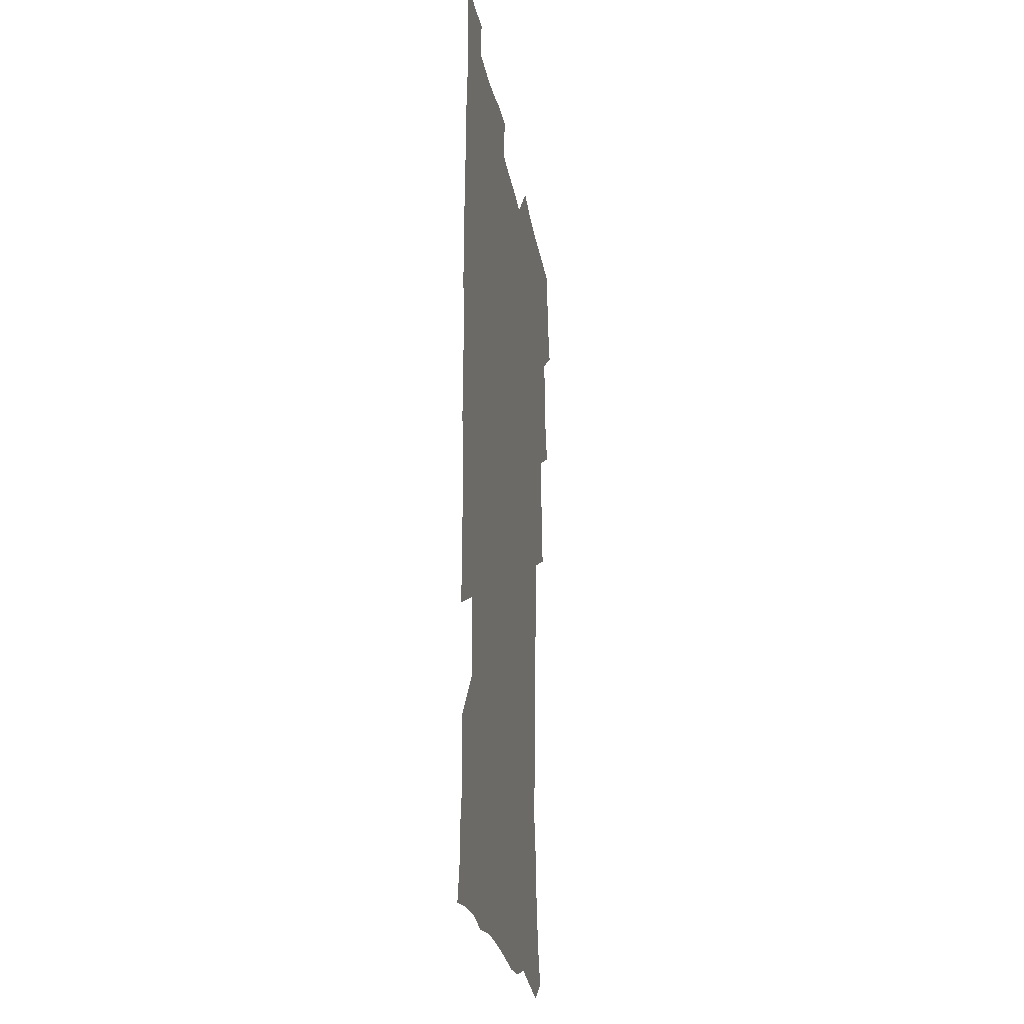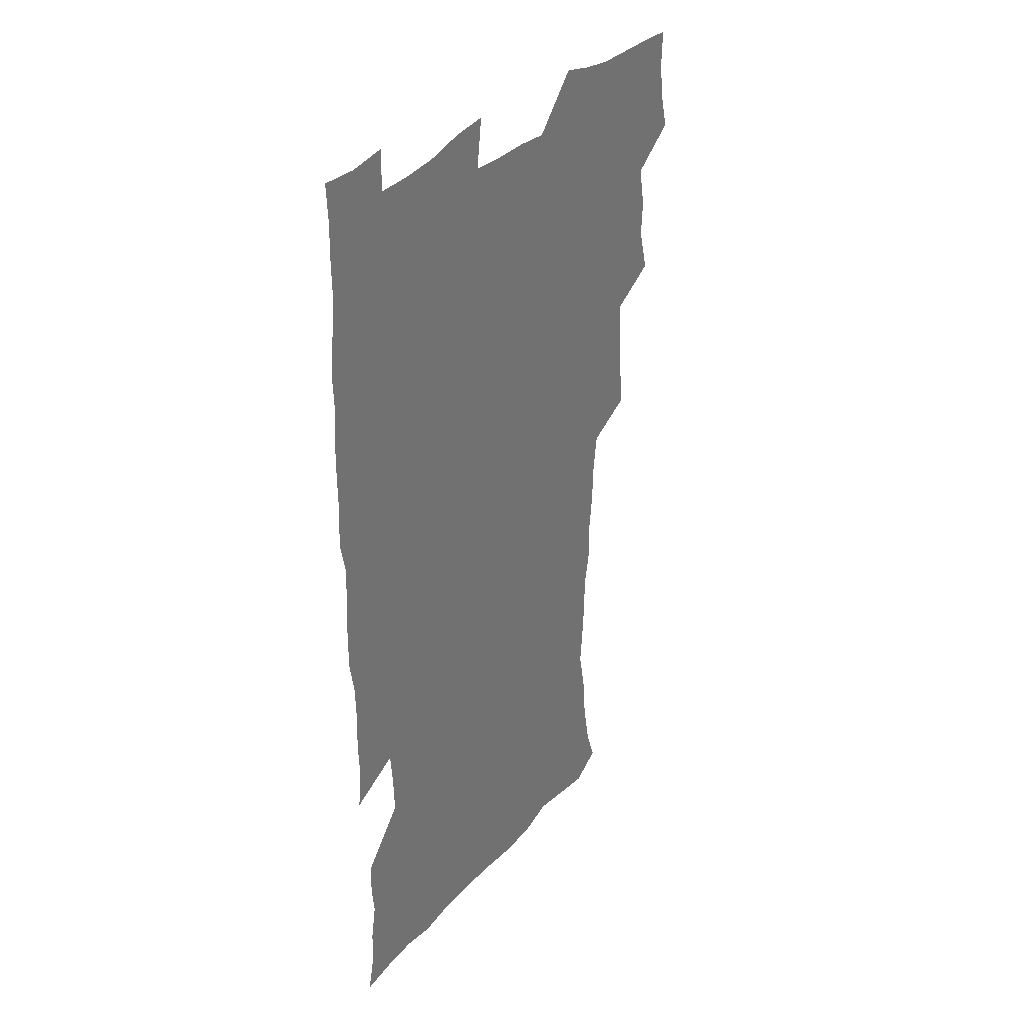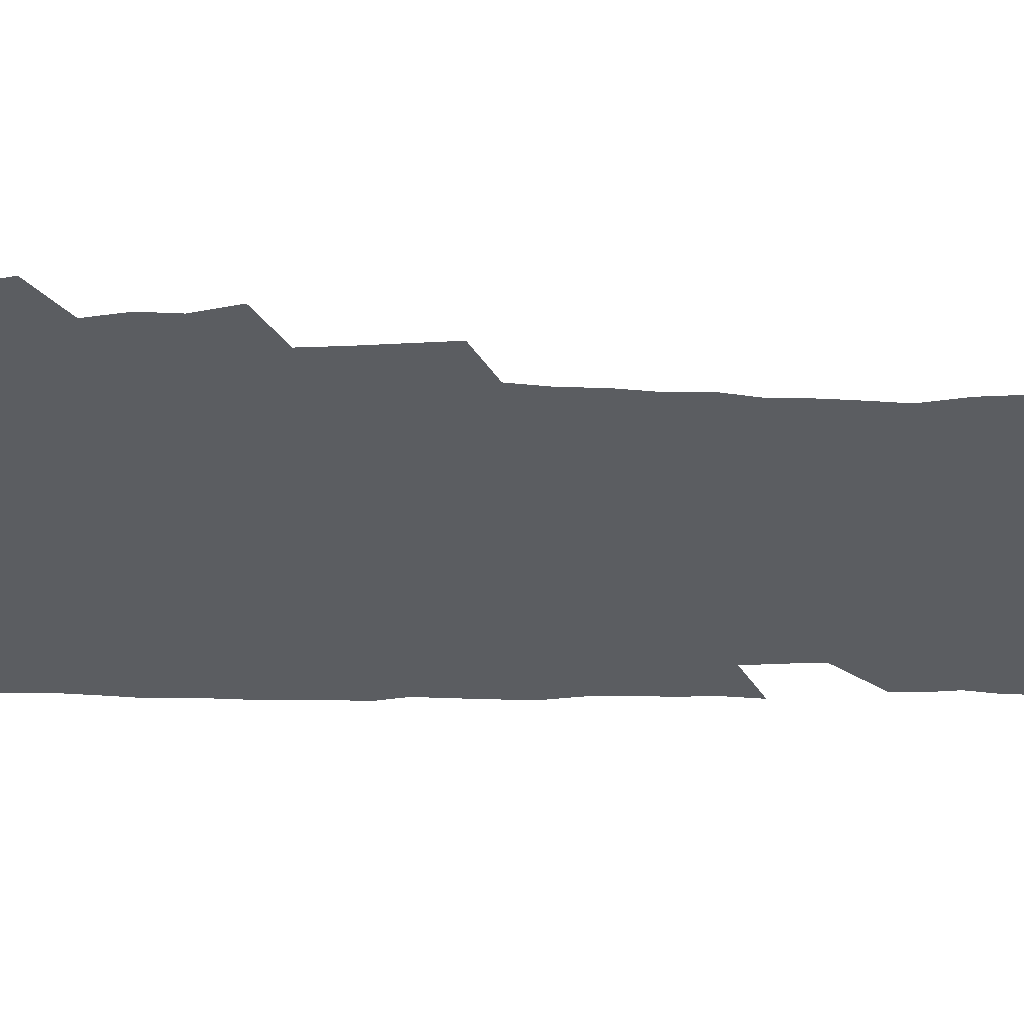
<metadata>
{"format":"obj","ext":"obj","renderer":"f3d","projection":"perspective","resolution":1024,"background":"white","views":[{"elev":-25.5,"azim":99.8,"up":"+Y"},{"elev":34.9,"azim":125.8,"up":"+Y"},{"elev":-35.5,"azim":-90.5,"up":"+Z"}]}
</metadata>
<code>
v 475.2 523.8 0
v 479.2 539.3 0
v 481 554.2 0
v 480.5 569.2 0
v 487.4 458 0
v 492.2 476.3 0
v 491.4 491.8 0
v 494.6 508.6 0
v 495.3 523.9 0
v 497.5 539 0
v 496.9 554 0
v 495.5 570 0
v 504.2 393.2 0
v 505.6 410.8 0
v 507 428.2 0
v 508 445.5 0
v 509.3 462.3 0
v 510.4 478.4 0
v 511.2 494 0
v 510.6 508.9 0
v 514 524.5 0
v 513.2 539.1 0
v 512.2 554 0
v 510.5 570.4 0
v 519.7 182 0
v 524.6 196.1 0
v 527.1 209 0
v 529.3 223 0
v 530.3 237 0
v 533.8 255.1 0
v 532.6 269.2 0
v 531.6 284.5 0
v 531.4 301.5 0
v 528.7 315.9 0
v 528.8 333.2 0
v 527 348.9 0
v 526.4 366.4 0
v 524.4 382.3 0
v 525.2 400.1 0
v 526.5 417.3 0
v 526.3 433 0
v 527.6 449.5 0
v 527.1 464.5 0
v 528.7 480.4 0
v 529.5 495.3 0
v 528.3 509.9 0
v 528.9 524.5 0
v 528.3 539.3 0
v 526.9 554.5 0
v 525.3 570.7 0
v 532.6 173.3 0
v 540.1 189.6 0
v 541.4 202 0
v 544 216.6 0
v 548.7 234.7 0
v 549 249.3 0
v 549.6 264.6 0
v 547.8 278 0
v 547.2 293.2 0
v 547.3 310 0
v 546.7 326 0
v 545.9 341.7 0
v 544 356.3 0
v 544.8 373.8 0
v 542.7 388.2 0
v 542.5 404.2 0
v 543.1 420.5 0
v 542.7 435.5 0
v 543 450.9 0
v 544.2 466.6 0
v 543.8 481 0
v 544.9 496 0
v 546 510.3 0
v 545 524.4 0
v 543.3 539.7 0
v 541.2 556.3 0
v 539.4 572.8 0
v 547.5 175.3 0
v 553 190.5 0
v 557.7 207.3 0
v 562 225.4 0
v 563.1 240.4 0
v 564.7 257.1 0
v 564.4 271.3 0
v 563.5 285.4 0
v 561.9 299.1 0
v 561.6 314.9 0
v 561.4 330.9 0
v 560 345.2 0
v 560.4 362.2 0
v 559.8 377.2 0
v 558.3 391.4 0
v 558.2 407 0
v 558.6 422.5 0
v 559.2 438.1 0
v 559.6 453.1 0
v 559.5 467.6 0
v 559.9 482.3 0
v 560.1 496.5 0
v 560.2 510.5 0
v 559.4 524.6 0
v 558.4 539.5 0
v 557.1 554.8 0
v 553.1 576.2 0
v 564.9 178.1 0
v 569.3 193.9 0
v 574.7 213.7 0
v 576.8 230.3 0
v 577.2 244.7 0
v 577.6 259.8 0
v 577.2 273.9 0
v 576.9 288.7 0
v 575.4 302 0
v 576.3 320 0
v 575.5 334.3 0
v 574.1 348 0
v 575 365.5 0
v 573.4 378.9 0
v 574.8 395.8 0
v 574.5 410.3 0
v 574 424.4 0
v 574.1 439.4 0
v 574.4 454.1 0
v 573.3 467.8 0
v 574.2 482.7 0
v 574.7 497 0
v 574.3 510.9 0
v 573.4 525.3 0
v 573.5 539 0
v 571.8 554.5 0
v 578.2 173.3 0
v 585 196.5 0
v 588.5 215.3 0
v 589.5 230.9 0
v 590.1 246.2 0
v 590.3 261 0
v 590.6 276.9 0
v 589.8 290.5 0
v 589.3 305.2 0
v 589.4 321.1 0
v 589 336.1 0
v 588.9 351.8 0
v 588.8 367.1 0
v 588.6 382.1 0
v 588.5 396.6 0
v 587.9 410.2 0
v 588.5 426 0
v 587.9 439.7 0
v 588.5 454.8 0
v 588.2 468.8 0
v 588.4 482.9 0
v 588.7 497 0
v 588.7 511 0
v 588.2 525.3 0
v 587.5 539.8 0
v 586.2 555.7 0
v 594.3 171.8 0
v 598.9 194 0
v 602.6 218.4 0
v 603.3 233.9 0
v 603.5 248.8 0
v 603.4 262.8 0
v 603.4 277.4 0
v 603.4 293.2 0
v 603.3 308.9 0
v 602.9 322.8 0
v 602.9 338.8 0
v 602.8 353.8 0
v 602.6 368.5 0
v 602.4 382.9 0
v 602.4 397.5 0
v 602.4 412.1 0
v 602.5 426.8 0
v 602.9 441.7 0
v 602.7 455.4 0
v 602.9 469.6 0
v 602.9 483.4 0
v 602.6 497.3 0
v 602.9 511.2 0
v 602.6 525.5 0
v 601.9 540.5 0
v 601.2 555.7 0
v 611.8 173.4 0
v 614.1 195.3 0
v 615.7 217.5 0
v 616.1 233.5 0
v 616.2 249.1 0
v 616.2 261.8 0
v 616.5 279.6 0
v 616.4 293.3 0
v 616.3 308.5 0
v 616.2 323.9 0
v 616.3 340.4 0
v 616.2 354.3 0
v 616 368.6 0
v 615.9 382.5 0
v 616 397.4 0
v 616.1 411.3 0
v 616.3 426.7 0
v 616.4 441.3 0
v 616.5 455.3 0
v 616.6 469.6 0
v 616.7 483.5 0
v 617.1 497.5 0
v 617 511.5 0
v 617 525.4 0
v 616.7 539.8 0
v 615.9 556.4 0
v 613.2 577.1 0
v 629 174.2 0
v 629.1 197 0
v 629.1 216.7 0
v 629.1 233.4 0
v 629.1 248.3 0
v 629.3 264.5 0
v 629.3 279.6 0
v 629.4 293.7 0
v 629.4 308 0
v 629.5 322.3 0
v 629.4 339.4 0
v 629.4 354.4 0
v 629.5 368.7 0
v 629.5 383.8 0
v 629.7 397.5 0
v 629.8 412 0
v 630.1 426.2 0
v 630.1 441.2 0
v 630.4 454.9 0
v 630.3 469.8 0
v 630.6 483.3 0
v 630.8 497.4 0
v 631.1 511.4 0
v 631.3 525.5 0
v 631.1 540.3 0
v 630.7 555.5 0
v 628.2 575.6 0
v 645.7 174 0
v 643.7 197 0
v 642.7 215.8 0
v 642.5 231.5 0
v 642.1 247.9 0
v 642.4 262.5 0
v 642.2 278.6 0
v 642.2 293.7 0
v 642.6 307.2 0
v 642.5 324.7 0
v 642.6 339 0
v 642.8 353.5 0
v 643 367.8 0
v 643.1 382.6 0
v 643.3 397 0
v 643.3 411.8 0
v 644.1 425.2 0
v 643.8 440.5 0
v 644.3 454.6 0
v 644.1 469.3 0
v 644.3 483.3 0
v 645.1 497.2 0
v 645.3 511.3 0
v 645.8 525.3 0
v 646.1 539.4 0
v 645.6 554.8 0
v 644.8 571.6 0
v 662.4 171.4 0
v 658.5 195 0
v 656.4 214.2 0
v 655.9 229.8 0
v 656.4 243.6 0
v 655.3 261.2 0
v 655.4 276.1 0
v 655.6 291.3 0
v 655.8 306.8 0
v 656.2 321.7 0
v 656.4 336.7 0
v 656.8 351.3 0
v 656.7 366.5 0
v 656.8 381.3 0
v 657.1 395.8 0
v 657.4 410.4 0
v 657.8 424.7 0
v 659.6 438.1 0
v 658.6 453.9 0
v 659.4 467.8 0
v 659 482.5 0
v 659 497 0
v 659 510.9 0
v 660.6 525.2 0
v 660.2 539.6 0
v 660.3 554.3 0
v 660 570.2 0
v 677.2 173.5 0
v 674.5 190.8 0
v 671.1 210.9 0
v 670.3 226.4 0
v 669.2 242.6 0
v 669 257.3 0
v 668.9 272.5 0
v 669.2 288.1 0
v 670.4 302.6 0
v 670.1 318.7 0
v 671.9 332 0
v 671 348.6 0
v 671.4 363.3 0
v 671.7 378.2 0
v 672.8 392.4 0
v 672.3 408 0
v 672.2 423.2 0
v 673.3 437.4 0
v 672.9 452.8 0
v 673.5 467 0
v 673.3 481.9 0
v 673.6 496.3 0
v 676.3 510.6 0
v 675.6 525.1 0
v 675 539.8 0
v 675 554.4 0
v 675 570.1 0
v 674.8 587.1 0
v 692.2 172.6 0
v 687.9 191.3 0
v 685.9 207.4 0
v 685.5 221.8 0
v 683.7 238.2 0
v 682.4 253.5 0
v 683.1 266.6 0
v 683.7 282.3 0
v 685 298.1 0
v 685.1 314.1 0
v 685.6 329.3 0
v 685.9 344.6 0
v 686.6 359.4 0
v 687.1 374.4 0
v 688.6 388.7 0
v 688.3 404.4 0
v 688.3 419.8 0
v 689.3 434.6 0
v 688.9 450.1 0
v 688.8 465.2 0
v 690.4 479.6 0
v 689.7 494.9 0
v 691.4 509.5 0
v 690.3 525.2 0
v 690 539.9 0
v 689.6 554.3 0
v 690.1 569.3 0
v 690.6 584.7 0
v 707.4 170.2 0
v 703.6 187.4 0
v 703.5 201.1 0
v 700.8 217 0
v 702.2 229.5 0
v 702 243.5 0
v 707.2 286.4 0
v 705.5 304 0
v 706.2 319.5 0
v 705.6 335.9 0
v 706.1 351.4 0
v 708.5 365.7 0
v 708.5 381.4 0
v 707.9 397.7 0
v 707.1 414.2 0
v 710.1 428.6 0
v 709.2 444.9 0
v 709.4 460.6 0
v 709.3 476.2 0
v 708.2 492.2 0
v 708.9 507.4 0
v 707.1 523.8 0
v 705.7 539.7 0
v 705.9 554.7 0
v 705.6 569.6 0
v 706.4 585.6 0
f 8 9 1
f 1 9 2
f 9 10 2
f 2 10 3
f 10 11 3
f 3 11 4
f 11 12 4
f 16 17 5
f 5 17 6
f 17 18 6
f 6 18 7
f 18 19 7
f 7 19 8
f 19 20 8
f 8 20 9
f 20 21 9
f 9 21 10
f 21 22 10
f 10 22 11
f 22 23 11
f 11 23 12
f 23 24 12
f 38 39 13
f 13 39 14
f 39 40 14
f 14 40 15
f 40 41 15
f 15 41 16
f 41 42 16
f 16 42 17
f 42 43 17
f 17 43 18
f 43 44 18
f 18 44 19
f 44 45 19
f 19 45 20
f 45 46 20
f 20 46 21
f 46 47 21
f 21 47 22
f 47 48 22
f 22 48 23
f 48 49 23
f 23 49 24
f 49 50 24
f 51 52 25
f 25 52 26
f 52 53 26
f 26 53 27
f 53 54 27
f 27 54 28
f 54 55 28
f 28 55 29
f 55 56 29
f 29 56 30
f 56 57 30
f 30 57 31
f 57 58 31
f 31 58 32
f 58 59 32
f 32 59 33
f 59 60 33
f 33 60 34
f 60 61 34
f 34 61 35
f 61 62 35
f 35 62 36
f 62 63 36
f 36 63 37
f 63 64 37
f 37 64 38
f 64 65 38
f 38 65 39
f 65 66 39
f 39 66 40
f 66 67 40
f 40 67 41
f 67 68 41
f 41 68 42
f 68 69 42
f 42 69 43
f 69 70 43
f 43 70 44
f 70 71 44
f 44 71 45
f 71 72 45
f 45 72 46
f 72 73 46
f 46 73 47
f 73 74 47
f 47 74 48
f 74 75 48
f 48 75 49
f 75 76 49
f 49 76 50
f 76 77 50
f 51 78 52
f 78 79 52
f 52 79 53
f 79 80 53
f 53 80 54
f 80 81 54
f 54 81 55
f 81 82 55
f 55 82 56
f 82 83 56
f 56 83 57
f 83 84 57
f 57 84 58
f 84 85 58
f 58 85 59
f 85 86 59
f 59 86 60
f 86 87 60
f 60 87 61
f 87 88 61
f 61 88 62
f 88 89 62
f 62 89 63
f 89 90 63
f 63 90 64
f 90 91 64
f 64 91 65
f 91 92 65
f 65 92 66
f 92 93 66
f 66 93 67
f 93 94 67
f 67 94 68
f 94 95 68
f 68 95 69
f 95 96 69
f 69 96 70
f 96 97 70
f 70 97 71
f 97 98 71
f 71 98 72
f 98 99 72
f 72 99 73
f 99 100 73
f 73 100 74
f 100 101 74
f 74 101 75
f 101 102 75
f 75 102 76
f 102 103 76
f 76 103 77
f 103 104 77
f 78 105 79
f 105 106 79
f 79 106 80
f 106 107 80
f 80 107 81
f 107 108 81
f 81 108 82
f 108 109 82
f 82 109 83
f 109 110 83
f 83 110 84
f 110 111 84
f 84 111 85
f 111 112 85
f 85 112 86
f 112 113 86
f 86 113 87
f 113 114 87
f 87 114 88
f 114 115 88
f 88 115 89
f 115 116 89
f 89 116 90
f 116 117 90
f 90 117 91
f 117 118 91
f 91 118 92
f 118 119 92
f 92 119 93
f 119 120 93
f 93 120 94
f 120 121 94
f 94 121 95
f 121 122 95
f 95 122 96
f 122 123 96
f 96 123 97
f 123 124 97
f 97 124 98
f 124 125 98
f 98 125 99
f 125 126 99
f 99 126 100
f 126 127 100
f 100 127 101
f 127 128 101
f 101 128 102
f 128 129 102
f 102 129 103
f 129 130 103
f 103 130 104
f 105 131 106
f 131 132 106
f 106 132 107
f 132 133 107
f 107 133 108
f 133 134 108
f 108 134 109
f 134 135 109
f 109 135 110
f 135 136 110
f 110 136 111
f 136 137 111
f 111 137 112
f 137 138 112
f 112 138 113
f 138 139 113
f 113 139 114
f 139 140 114
f 114 140 115
f 140 141 115
f 115 141 116
f 141 142 116
f 116 142 117
f 142 143 117
f 117 143 118
f 143 144 118
f 118 144 119
f 144 145 119
f 119 145 120
f 145 146 120
f 120 146 121
f 146 147 121
f 121 147 122
f 147 148 122
f 122 148 123
f 148 149 123
f 123 149 124
f 149 150 124
f 124 150 125
f 150 151 125
f 125 151 126
f 151 152 126
f 126 152 127
f 152 153 127
f 127 153 128
f 153 154 128
f 128 154 129
f 154 155 129
f 129 155 130
f 155 156 130
f 131 157 132
f 157 158 132
f 132 158 133
f 158 159 133
f 133 159 134
f 159 160 134
f 134 160 135
f 160 161 135
f 135 161 136
f 161 162 136
f 136 162 137
f 162 163 137
f 137 163 138
f 163 164 138
f 138 164 139
f 164 165 139
f 139 165 140
f 165 166 140
f 140 166 141
f 166 167 141
f 141 167 142
f 167 168 142
f 142 168 143
f 168 169 143
f 143 169 144
f 169 170 144
f 144 170 145
f 170 171 145
f 145 171 146
f 171 172 146
f 146 172 147
f 172 173 147
f 147 173 148
f 173 174 148
f 148 174 149
f 174 175 149
f 149 175 150
f 175 176 150
f 150 176 151
f 176 177 151
f 151 177 152
f 177 178 152
f 152 178 153
f 178 179 153
f 153 179 154
f 179 180 154
f 154 180 155
f 180 181 155
f 155 181 156
f 181 182 156
f 157 183 158
f 183 184 158
f 158 184 159
f 184 185 159
f 159 185 160
f 185 186 160
f 160 186 161
f 186 187 161
f 161 187 162
f 187 188 162
f 162 188 163
f 188 189 163
f 163 189 164
f 189 190 164
f 164 190 165
f 190 191 165
f 165 191 166
f 191 192 166
f 166 192 167
f 192 193 167
f 167 193 168
f 193 194 168
f 168 194 169
f 194 195 169
f 169 195 170
f 195 196 170
f 170 196 171
f 196 197 171
f 171 197 172
f 197 198 172
f 172 198 173
f 198 199 173
f 173 199 174
f 199 200 174
f 174 200 175
f 200 201 175
f 175 201 176
f 201 202 176
f 176 202 177
f 202 203 177
f 177 203 178
f 203 204 178
f 178 204 179
f 204 205 179
f 179 205 180
f 205 206 180
f 180 206 181
f 206 207 181
f 181 207 182
f 207 208 182
f 183 210 184
f 210 211 184
f 184 211 185
f 211 212 185
f 185 212 186
f 212 213 186
f 186 213 187
f 213 214 187
f 187 214 188
f 214 215 188
f 188 215 189
f 215 216 189
f 189 216 190
f 216 217 190
f 190 217 191
f 217 218 191
f 191 218 192
f 218 219 192
f 192 219 193
f 219 220 193
f 193 220 194
f 220 221 194
f 194 221 195
f 221 222 195
f 195 222 196
f 222 223 196
f 196 223 197
f 223 224 197
f 197 224 198
f 224 225 198
f 198 225 199
f 225 226 199
f 199 226 200
f 226 227 200
f 200 227 201
f 227 228 201
f 201 228 202
f 228 229 202
f 202 229 203
f 229 230 203
f 203 230 204
f 230 231 204
f 204 231 205
f 231 232 205
f 205 232 206
f 232 233 206
f 206 233 207
f 233 234 207
f 207 234 208
f 234 235 208
f 208 235 209
f 235 236 209
f 210 237 211
f 237 238 211
f 211 238 212
f 238 239 212
f 212 239 213
f 239 240 213
f 213 240 214
f 240 241 214
f 214 241 215
f 241 242 215
f 215 242 216
f 242 243 216
f 216 243 217
f 243 244 217
f 217 244 218
f 244 245 218
f 218 245 219
f 245 246 219
f 219 246 220
f 246 247 220
f 220 247 221
f 247 248 221
f 221 248 222
f 248 249 222
f 222 249 223
f 249 250 223
f 223 250 224
f 250 251 224
f 224 251 225
f 251 252 225
f 225 252 226
f 252 253 226
f 226 253 227
f 253 254 227
f 227 254 228
f 254 255 228
f 228 255 229
f 255 256 229
f 229 256 230
f 256 257 230
f 230 257 231
f 257 258 231
f 231 258 232
f 258 259 232
f 232 259 233
f 259 260 233
f 233 260 234
f 260 261 234
f 234 261 235
f 261 262 235
f 235 262 236
f 262 263 236
f 237 264 238
f 264 265 238
f 238 265 239
f 265 266 239
f 239 266 240
f 266 267 240
f 240 267 241
f 267 268 241
f 241 268 242
f 268 269 242
f 242 269 243
f 269 270 243
f 243 270 244
f 270 271 244
f 244 271 245
f 271 272 245
f 245 272 246
f 272 273 246
f 246 273 247
f 273 274 247
f 247 274 248
f 274 275 248
f 248 275 249
f 275 276 249
f 249 276 250
f 276 277 250
f 250 277 251
f 277 278 251
f 251 278 252
f 278 279 252
f 252 279 253
f 279 280 253
f 253 280 254
f 280 281 254
f 254 281 255
f 281 282 255
f 255 282 256
f 282 283 256
f 256 283 257
f 283 284 257
f 257 284 258
f 284 285 258
f 258 285 259
f 285 286 259
f 259 286 260
f 286 287 260
f 260 287 261
f 287 288 261
f 261 288 262
f 288 289 262
f 262 289 263
f 289 290 263
f 264 291 265
f 291 292 265
f 265 292 266
f 292 293 266
f 266 293 267
f 293 294 267
f 267 294 268
f 294 295 268
f 268 295 269
f 295 296 269
f 269 296 270
f 296 297 270
f 270 297 271
f 297 298 271
f 271 298 272
f 298 299 272
f 272 299 273
f 299 300 273
f 273 300 274
f 300 301 274
f 274 301 275
f 301 302 275
f 275 302 276
f 302 303 276
f 276 303 277
f 303 304 277
f 277 304 278
f 304 305 278
f 278 305 279
f 305 306 279
f 279 306 280
f 306 307 280
f 280 307 281
f 307 308 281
f 281 308 282
f 308 309 282
f 282 309 283
f 309 310 283
f 283 310 284
f 310 311 284
f 284 311 285
f 311 312 285
f 285 312 286
f 312 313 286
f 286 313 287
f 313 314 287
f 287 314 288
f 314 315 288
f 288 315 289
f 315 316 289
f 289 316 290
f 316 317 290
f 291 319 292
f 319 320 292
f 292 320 293
f 320 321 293
f 293 321 294
f 321 322 294
f 294 322 295
f 322 323 295
f 295 323 296
f 323 324 296
f 296 324 297
f 324 325 297
f 297 325 298
f 325 326 298
f 298 326 299
f 326 327 299
f 299 327 300
f 327 328 300
f 300 328 301
f 328 329 301
f 301 329 302
f 329 330 302
f 302 330 303
f 330 331 303
f 303 331 304
f 331 332 304
f 304 332 305
f 332 333 305
f 305 333 306
f 333 334 306
f 306 334 307
f 334 335 307
f 307 335 308
f 335 336 308
f 308 336 309
f 336 337 309
f 309 337 310
f 337 338 310
f 310 338 311
f 338 339 311
f 311 339 312
f 339 340 312
f 312 340 313
f 340 341 313
f 313 341 314
f 341 342 314
f 314 342 315
f 342 343 315
f 315 343 316
f 343 344 316
f 316 344 317
f 344 345 317
f 317 345 318
f 345 346 318
f 319 347 320
f 347 348 320
f 320 348 321
f 348 349 321
f 321 349 322
f 349 350 322
f 322 350 323
f 350 351 323
f 323 351 324
f 351 352 324
f 324 352 325
f 327 353 328
f 353 354 328
f 328 354 329
f 354 355 329
f 329 355 330
f 355 356 330
f 330 356 331
f 356 357 331
f 331 357 332
f 357 358 332
f 332 358 333
f 358 359 333
f 333 359 334
f 359 360 334
f 334 360 335
f 360 361 335
f 335 361 336
f 361 362 336
f 336 362 337
f 362 363 337
f 337 363 338
f 363 364 338
f 338 364 339
f 364 365 339
f 339 365 340
f 365 366 340
f 340 366 341
f 366 367 341
f 341 367 342
f 367 368 342
f 342 368 343
f 368 369 343
f 343 369 344
f 369 370 344
f 344 370 345
f 370 371 345
f 345 371 346
f 371 372 346

</code>
